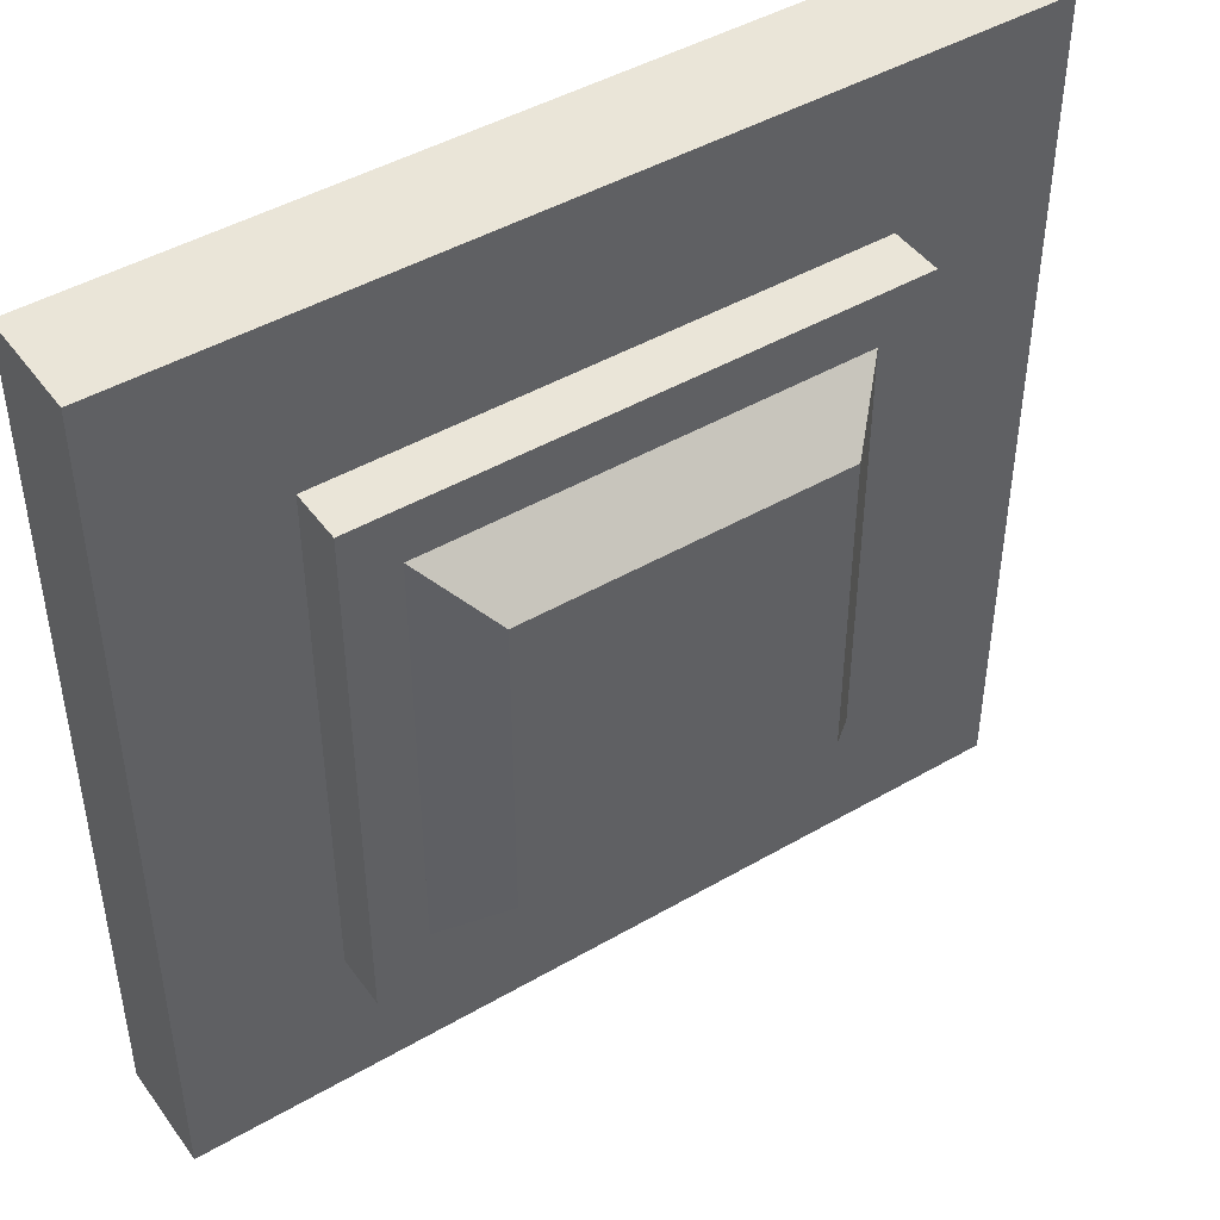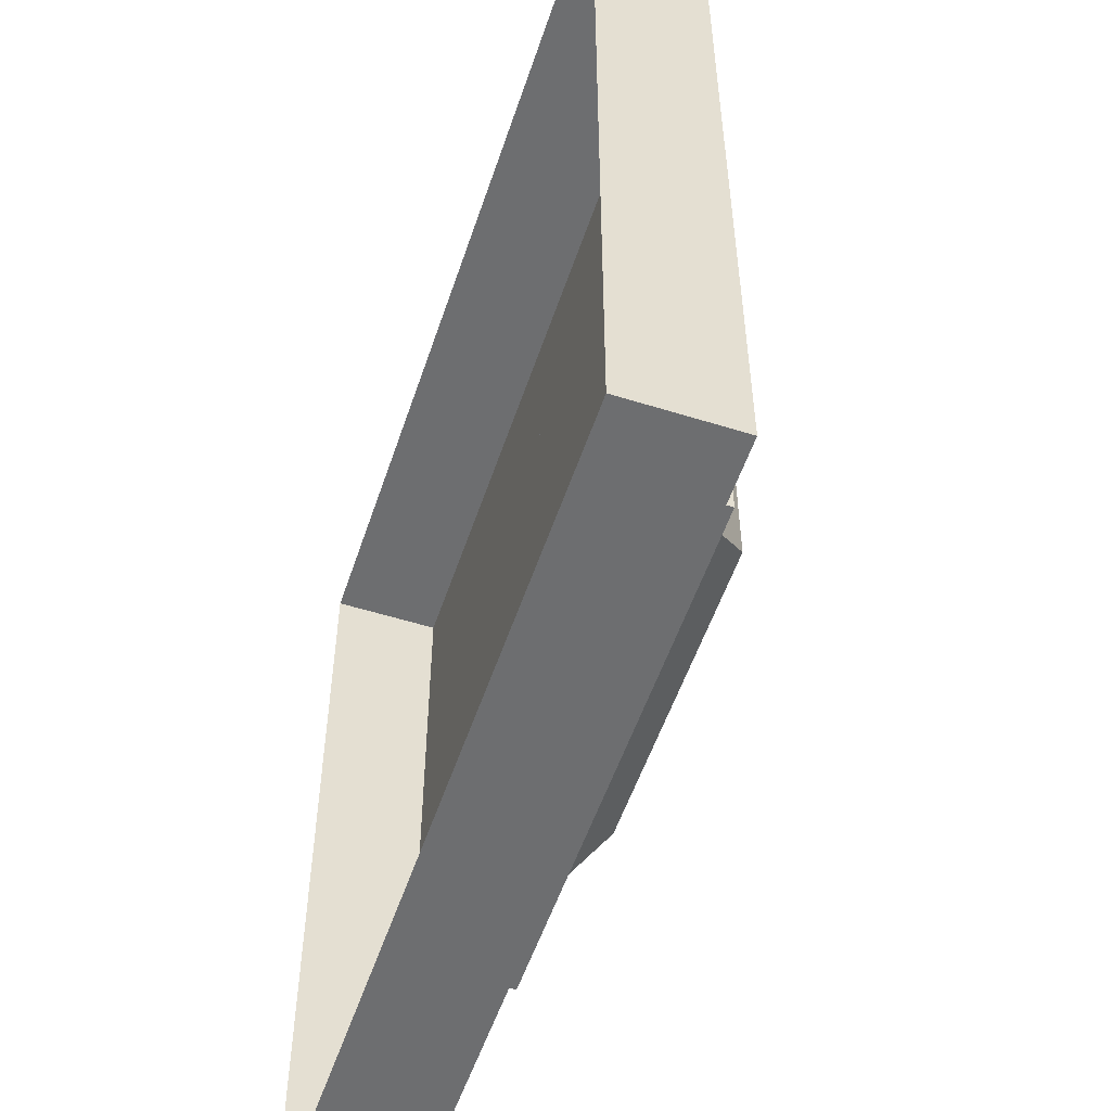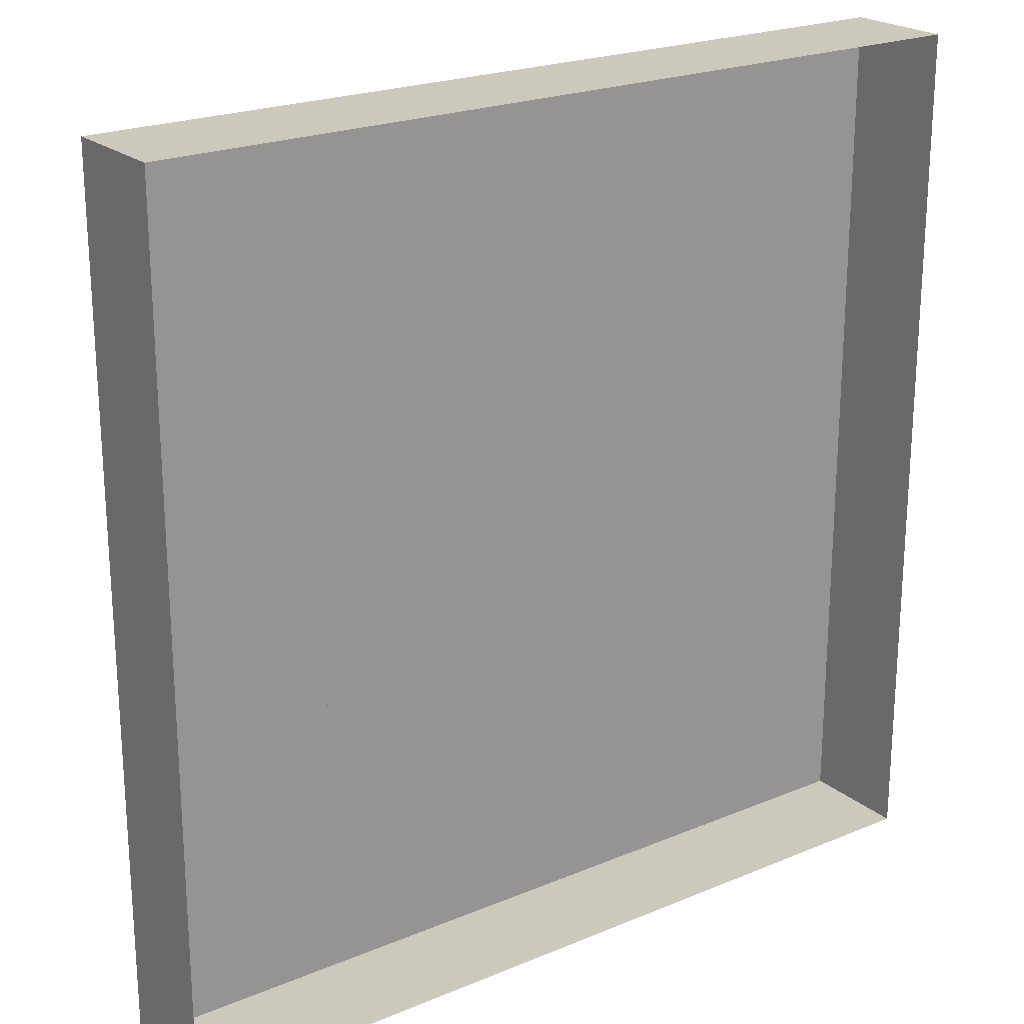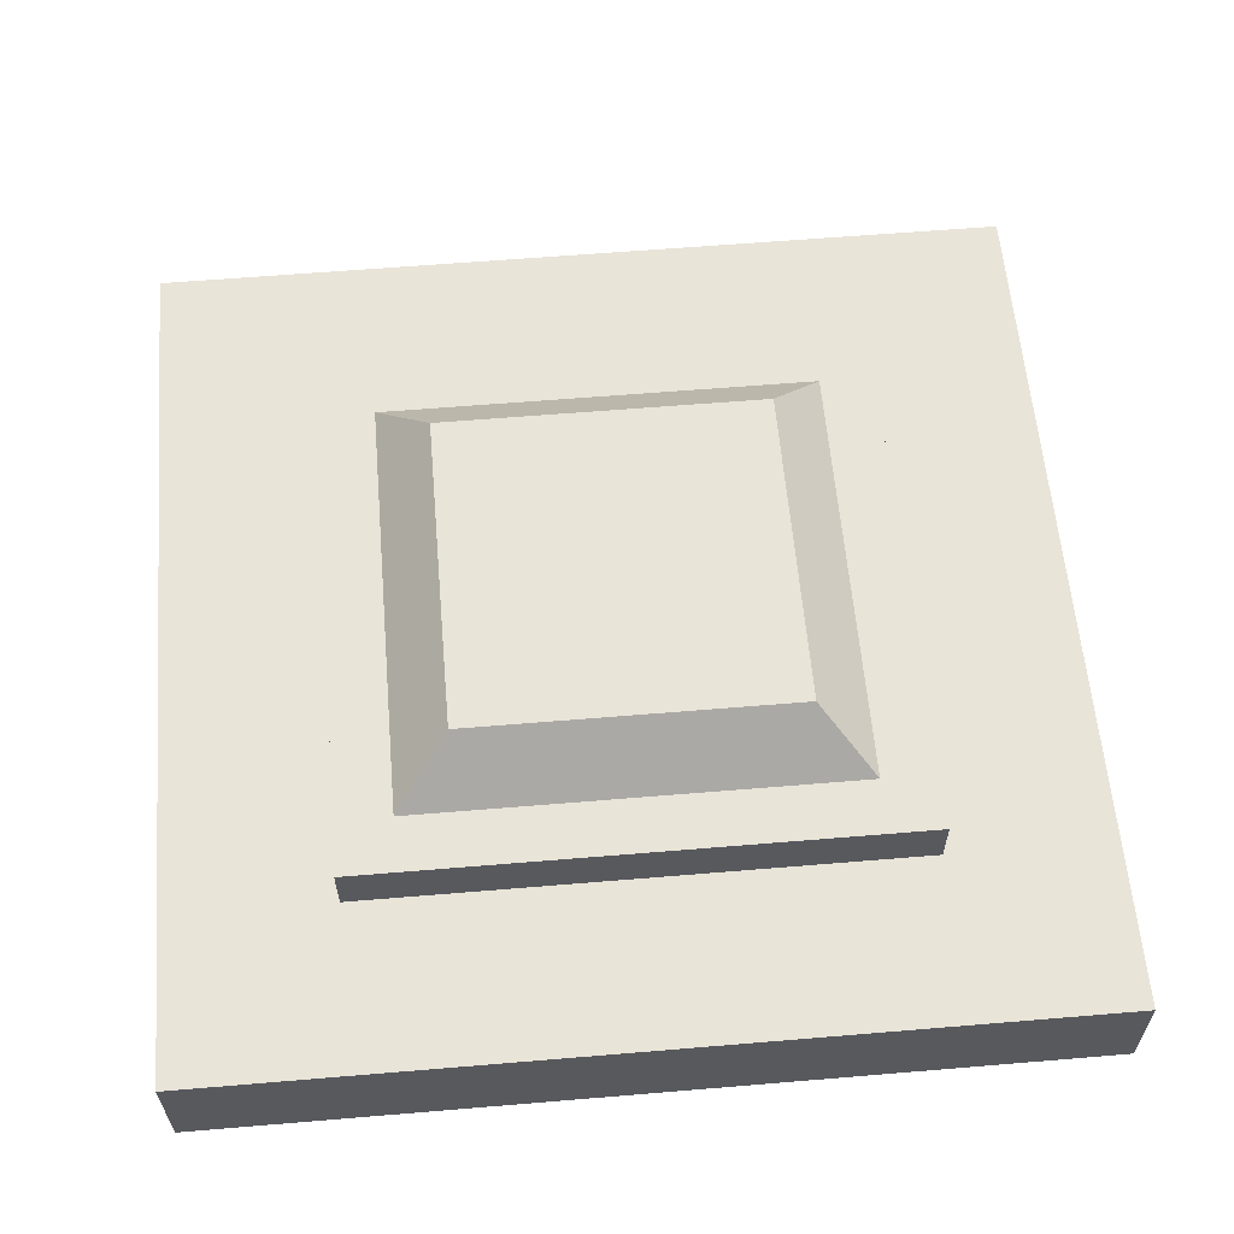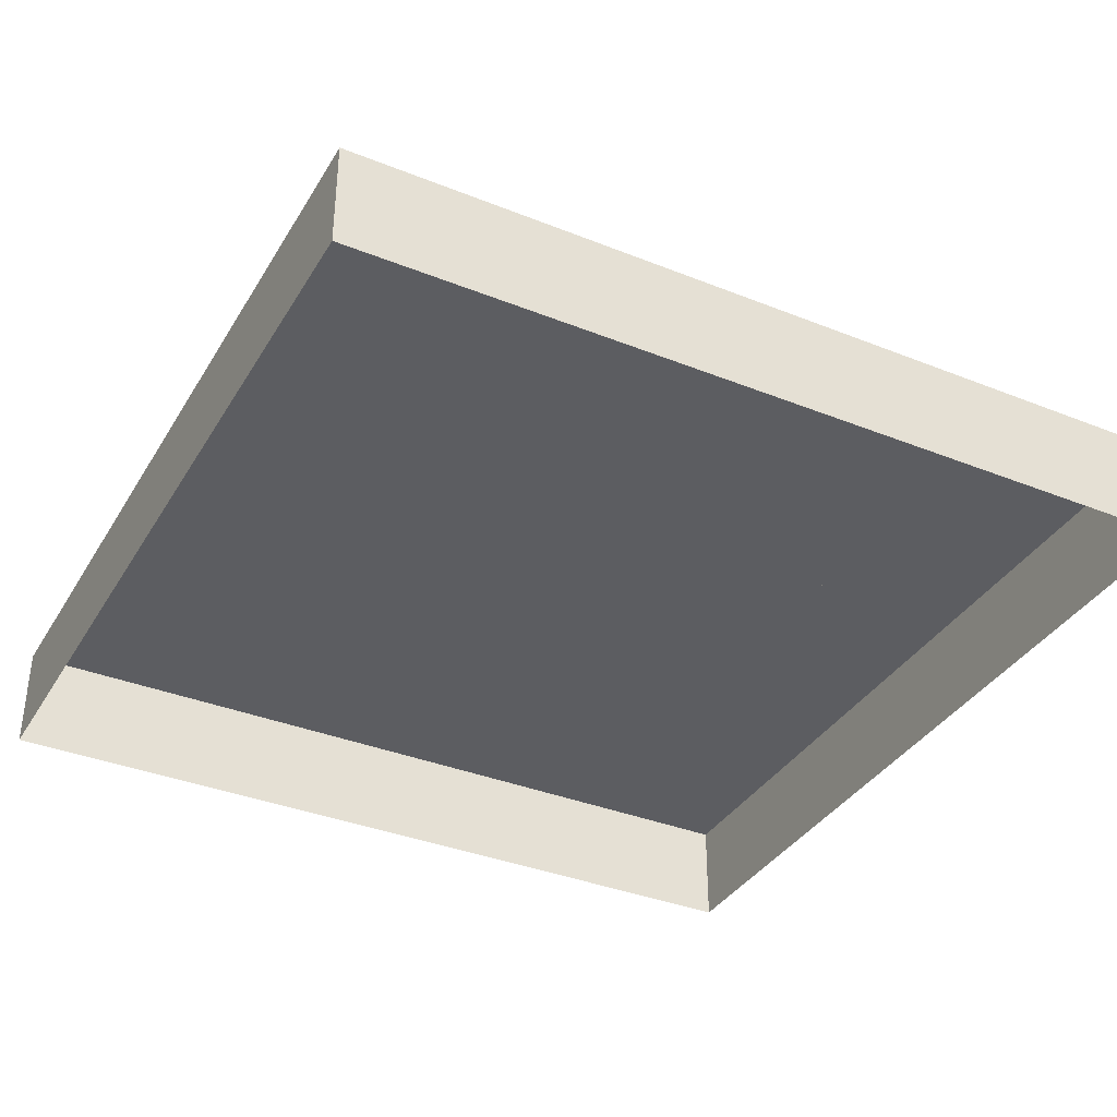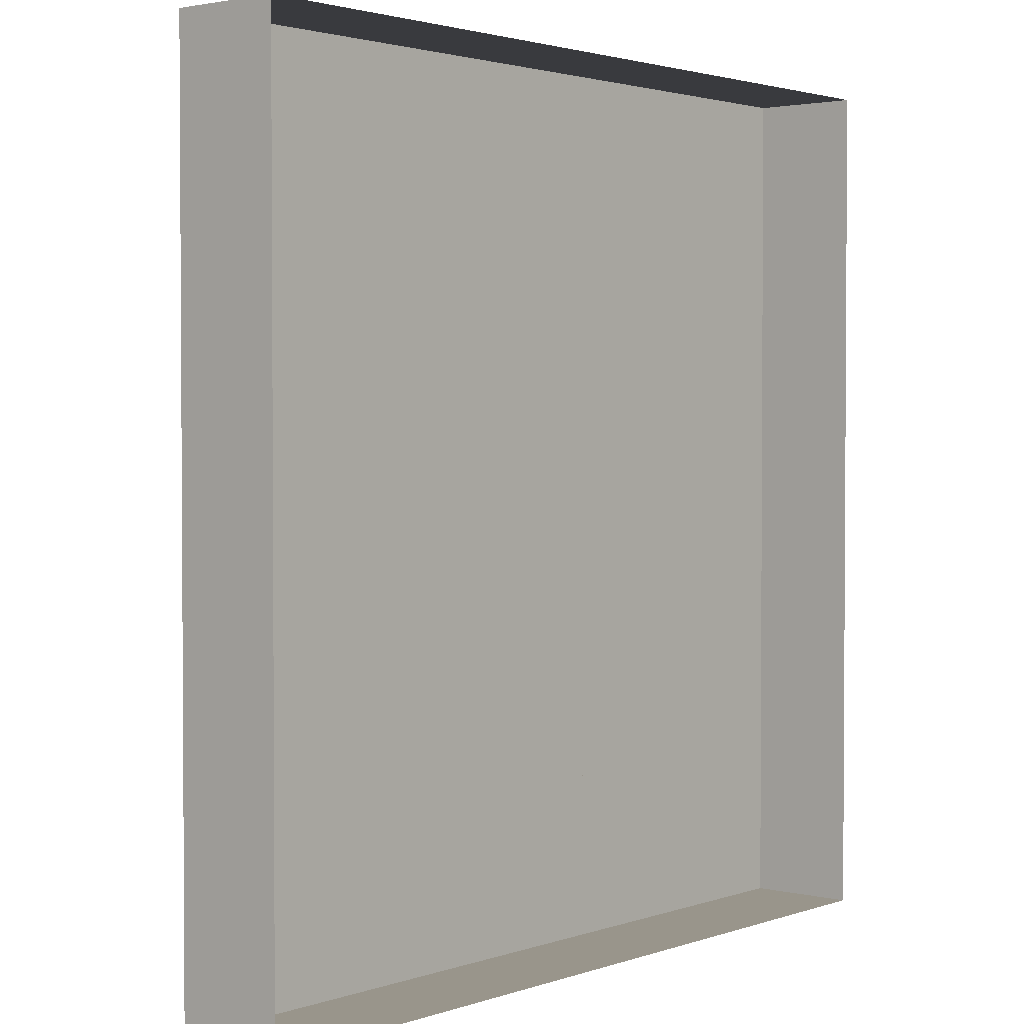
<metadata>
{"format":"obj","ext":"obj","renderer":"f3d","projection":"perspective","resolution":1024,"background":"white","views":[{"elev":45.4,"azim":146.2,"up":"+Z"},{"elev":-54.3,"azim":71.6,"up":"+Z"},{"elev":22.1,"azim":-36.0,"up":"+Z"},{"elev":60.1,"azim":175.1,"up":"+Y"},{"elev":-36.3,"azim":-27.5,"up":"+Y"},{"elev":2.2,"azim":-50.2,"up":"+Z"}]}
</metadata>
<code>
o base
v -0.5 0 0.5
v -0.5 0.125 0.5
v -0.5 0 -0.5
v -0.5 0.125 -0.5
v 0.5 0 0.5
v 0.5 0.125 0.5
v 0.5 0 -0.5
v 0.5 0.125 -0.5
f 2 3 1
f 4 7 3
f 8 5 7
f 6 1 5
f 4 6 8
f 2 4 3
f 4 8 7
f 8 6 5
f 6 2 1
f 4 2 6
o btn_base
v -0.3125 0.125 0.3125
v -0.25 0.1875 0.25
v -0.3125 0.125 -0.3125
v -0.25 0.1875 -0.25
v 0.3125 0.125 0.3125
v 0.25 0.1875 0.25
v 0.3125 0.125 -0.3125
v 0.25 0.1875 -0.25
v -0.3125 0.1875 0.3125
v -0.3125 0.1875 -0.3125
v 0.3125 0.1875 -0.3125
v 0.3125 0.1875 0.3125
v -0.25 0.125 0.25
v -0.25 0.125 -0.25
v 0.25 0.125 0.25
v 0.25 0.125 -0.25
f 17 11 9
f 18 15 11
f 19 13 15
f 20 9 13
f 12 24 16
f 12 17 10
f 16 18 12
f 14 19 16
f 10 20 14
f 16 23 14
f 10 22 12
f 14 21 10
f 17 18 11
f 18 19 15
f 19 20 13
f 20 17 9
f 12 22 24
f 12 18 17
f 16 19 18
f 14 20 19
f 10 17 20
f 16 24 23
f 10 21 22
f 14 23 21
o btn_top
v -0.25 0.1875 0.25
v -0.25 0.1875 -0.25
v 0.25 0.1875 0.25
v 0.25 0.1875 -0.25
v -0.1875 0.25 0.1875
v -0.1875 0.25 -0.1875
v 0.1875 0.25 -0.1875
v 0.1875 0.25 0.1875
f 25 32 29
f 30 32 31
f 28 30 31
f 27 31 32
f 26 29 30
f 25 27 32
f 30 29 32
f 28 26 30
f 27 28 31
f 26 25 29

</code>
